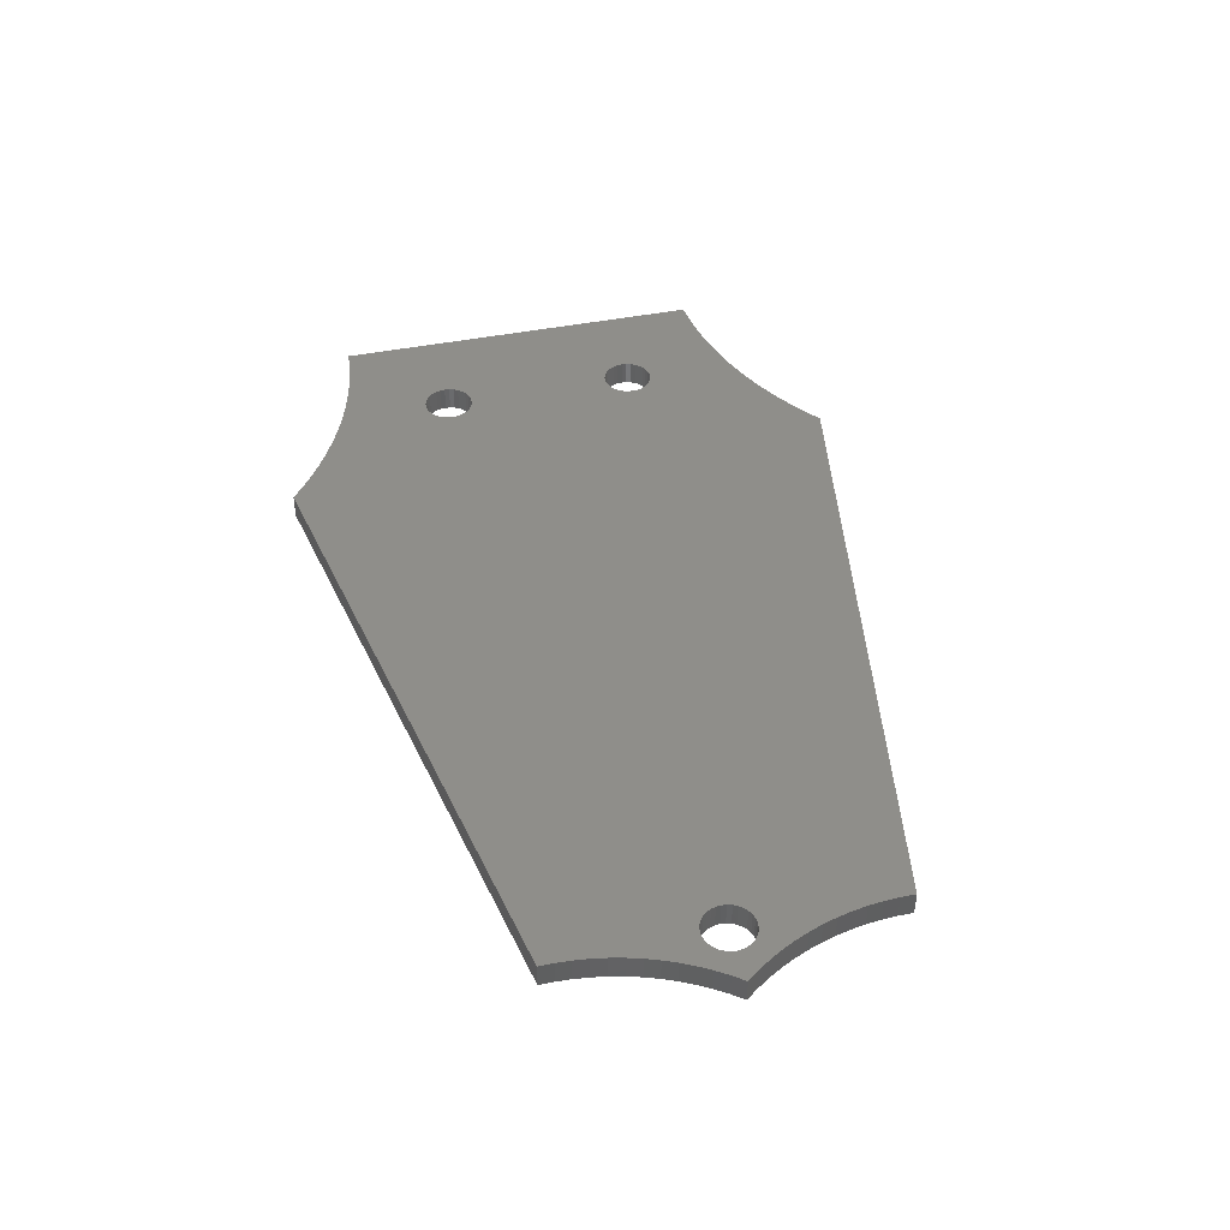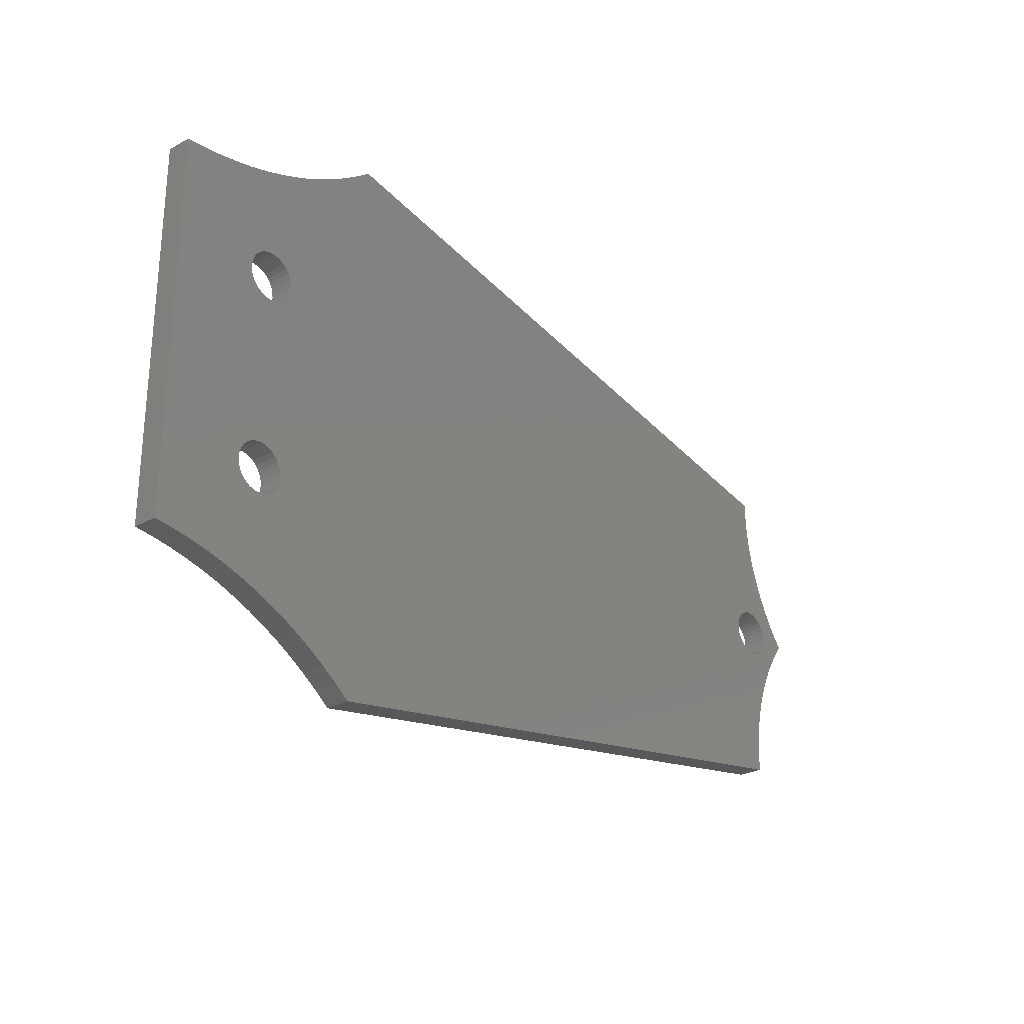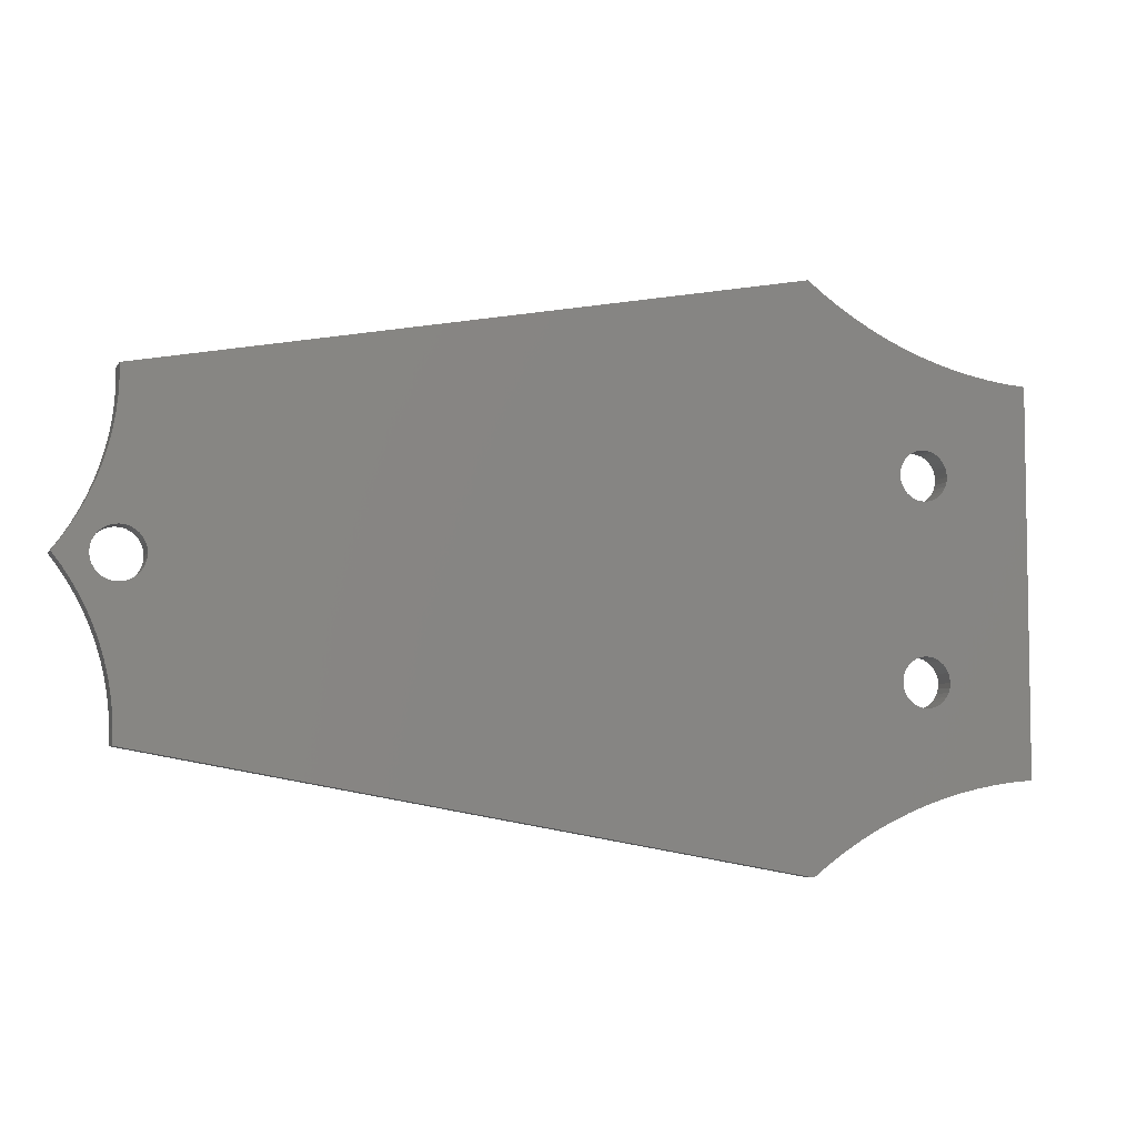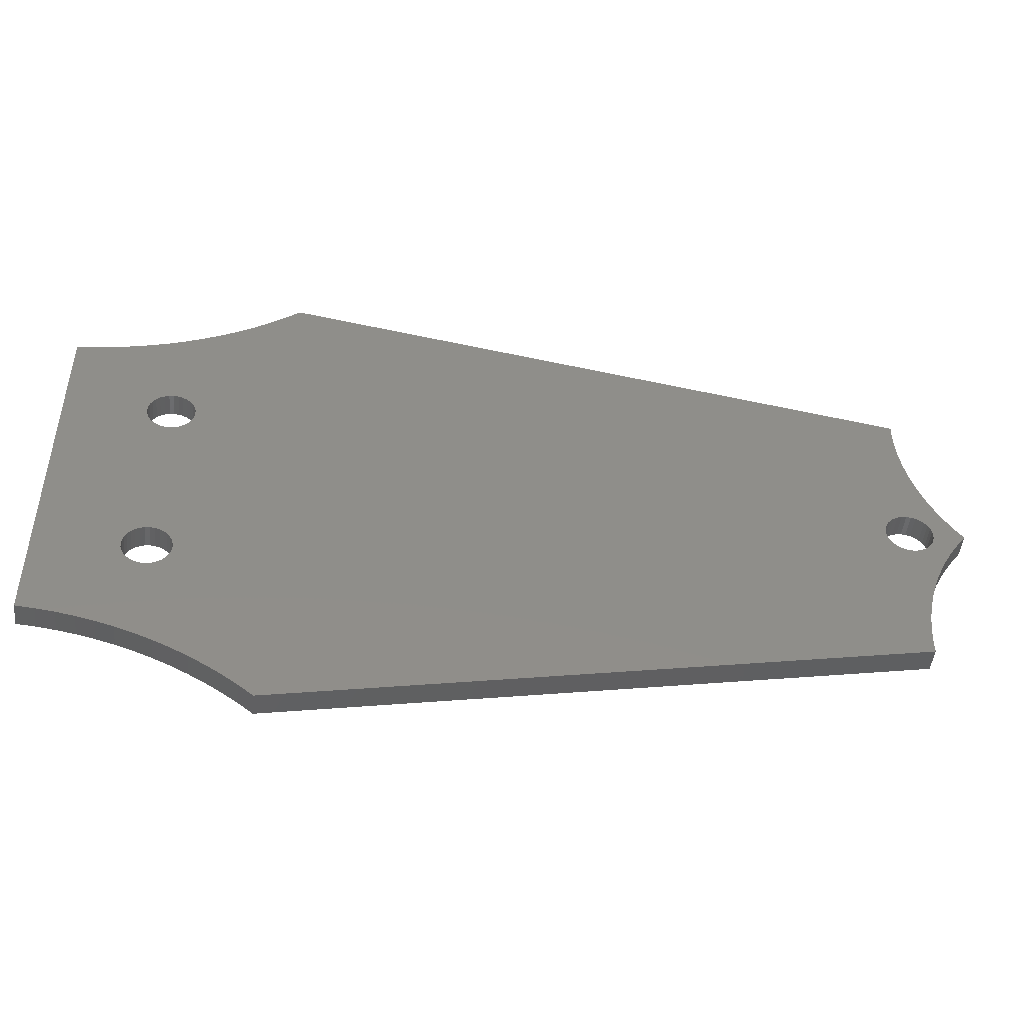
<metadata>
{"format":"stl","ext":"stl","renderer":"f3d","projection":"perspective","resolution":1024,"background":"white","views":[{"elev":42.9,"azim":76.5,"up":"+Z"},{"elev":-27.2,"azim":-49.7,"up":"+Y"},{"elev":-5.7,"azim":161.8,"up":"+Y"},{"elev":-46.9,"azim":-6.0,"up":"+Y"}]}
</metadata>
<code>
# stl→obj: 300 verts, 608 faces
v 20.6 -22.76 2
v 72.74 -13.28 2
v 72.73 -12.08 2
v 13 -8 2
v 14.06 -18.6 2
v 15.44 -19.3 2
v 75.79 1.936 2
v 72.96 1.962 2
v 73.33 1.848 2
v 76.46 -0.9473 2
v 74.53 -0.3902 2
v 74.41 -0.7654 2
v 74.23 -1.111 2
v 77.18 -1.776e-15 2
v 76.46 0.9473 2
v 74.23 1.111 2
v 74.41 0.7654 2
v 74.53 0.3902 2
v 74.56 0 2
v 12.96 -7.61 2
v 16.79 -20.07 2
v 18.1 -20.91 2
v 12.85 -7.235 2
v 19.37 -21.8 2
v 72.56 -2 2
v 11 -6 2
v 11.39 -6.038 2
v 11.77 -6.152 2
v 12.11 -6.337 2
v 12.41 -6.586 2
v 12.66 -6.889 2
v 72.8 -10.89 2
v 72.93 -9.71 2
v 73.14 -8.536 2
v 73.41 -7.376 2
v 73.76 -6.235 2
v 74.17 -5.116 2
v 74.64 -4.024 2
v 75.19 -2.963 2
v 75.79 -1.936 2
v 72.96 -1.962 2
v 11.19 -17.39 2
v 12.64 -17.96 2
v 12.66 -9.111 2
v 12.41 -9.414 2
v 12.11 -9.663 2
v 11.77 -9.848 2
v 11.39 -9.962 2
v 11 -10 2
v 9.722 -16.89 2
v 12.96 -8.39 2
v 12.85 -8.765 2
v 11.39 9.962 2
v 72.56 2 2
v 72.74 13.28 2
v 20.6 22.76 2
v 19.37 21.8 2
v 18.1 20.91 2
v 16.79 20.07 2
v 15.44 19.3 2
v 14.06 18.6 2
v 12.64 17.96 2
v 11.19 17.39 2
v 11 10 2
v 2.1 0 2
v 2.1 -15.47 2
v 9.337 -6.889 2
v 9.586 -6.586 2
v 9.889 -6.337 2
v 10.23 -6.152 2
v 10.61 -6.038 2
v 11 6 2
v 10.61 6.038 2
v 10.23 6.152 2
v 9.889 6.337 2
v 9.586 6.586 2
v 9.337 6.889 2
v 9.152 7.235 2
v 9.038 7.61 2
v 9 8 2
v 9.038 8.39 2
v 9.152 8.765 2
v 9.337 9.111 2
v 2.1 15.47 2
v 9.586 9.414 2
v 9.889 9.663 2
v 10.23 9.848 2
v 10.61 9.962 2
v 9.722 16.89 2
v 8.228 16.46 2
v 6.716 16.1 2
v 5.188 15.82 2
v 3.648 15.61 2
v 3.648 -15.61 2
v 10.61 -9.962 2
v 10.23 -9.848 2
v 9.889 -9.663 2
v 9.586 -9.414 2
v 9.337 -9.111 2
v 9.152 -8.765 2
v 9.038 -8.39 2
v 9 -8 2
v 9.038 -7.61 2
v 9.152 -7.235 2
v 5.188 -15.82 2
v 6.716 -16.1 2
v 8.228 -16.46 2
v 11.77 9.848 2
v 12.11 9.663 2
v 12.41 9.414 2
v 12.66 9.111 2
v 12.85 8.765 2
v 12.96 8.39 2
v 13 8 2
v 12.96 7.61 2
v 12.85 7.235 2
v 12.66 6.889 2
v 12.41 6.586 2
v 12.11 6.337 2
v 11.77 6.152 2
v 11.39 6.038 2
v 72.17 1.962 2
v 72.17 -1.962 2
v 71.8 -1.848 2
v 71.45 -1.663 2
v 71.15 -1.414 2
v 70.9 -1.111 2
v 70.72 -0.7654 2
v 70.6 -0.3902 2
v 70.56 2.449e-16 2
v 70.6 0.3902 2
v 70.72 0.7654 2
v 70.9 1.111 2
v 71.15 1.414 2
v 71.45 1.663 2
v 71.8 1.848 2
v 75.19 2.963 2
v 74.64 4.024 2
v 74.17 5.116 2
v 73.76 6.235 2
v 73.41 7.376 2
v 73.14 8.536 2
v 72.93 9.71 2
v 72.8 10.89 2
v 72.73 12.08 2
v 73.68 1.663 2
v 73.98 1.414 2
v 73.98 -1.414 2
v 73.68 -1.663 2
v 73.33 -1.848 2
v 72.73 -12.08 0
v 72.74 -13.28 0
v 20.6 -22.76 0
v 15.44 -19.3 0
v 14.06 -18.6 0
v 13 -8 0
v 73.33 1.848 0
v 72.96 1.962 0
v 75.79 1.936 0
v 74.41 -0.7654 0
v 74.53 -0.3902 0
v 76.46 -0.9473 0
v 74.23 -1.111 0
v 77.18 -1.776e-15 0
v 74.56 0 0
v 74.53 0.3902 0
v 74.41 0.7654 0
v 74.23 1.111 0
v 76.46 0.9473 0
v 12.96 -7.61 0
v 18.1 -20.91 0
v 16.79 -20.07 0
v 12.85 -7.235 0
v 19.37 -21.8 0
v 72.56 -2 0
v 72.96 -1.962 0
v 75.79 -1.936 0
v 75.19 -2.963 0
v 74.64 -4.024 0
v 74.17 -5.116 0
v 73.76 -6.235 0
v 73.41 -7.376 0
v 73.14 -8.536 0
v 72.93 -9.71 0
v 72.8 -10.89 0
v 12.66 -6.889 0
v 12.41 -6.586 0
v 12.11 -6.337 0
v 11.77 -6.152 0
v 11.39 -6.038 0
v 11 -6 0
v 11.19 -17.39 0
v 9.722 -16.89 0
v 11 -10 0
v 11.39 -9.962 0
v 11.77 -9.848 0
v 12.11 -9.663 0
v 12.41 -9.414 0
v 12.66 -9.111 0
v 12.64 -17.96 0
v 12.85 -8.765 0
v 12.96 -8.39 0
v 11.39 9.962 0
v 11 10 0
v 11.19 17.39 0
v 12.64 17.96 0
v 14.06 18.6 0
v 15.44 19.3 0
v 16.79 20.07 0
v 18.1 20.91 0
v 19.37 21.8 0
v 20.6 22.76 0
v 72.74 13.28 0
v 72.56 2 0
v 2.1 0 0
v 9.337 9.111 0
v 9.152 8.765 0
v 9.038 8.39 0
v 9 8 0
v 9.038 7.61 0
v 9.152 7.235 0
v 9.337 6.889 0
v 9.586 6.586 0
v 9.889 6.337 0
v 10.23 6.152 0
v 10.61 6.038 0
v 11 6 0
v 10.61 -6.038 0
v 10.23 -6.152 0
v 9.889 -6.337 0
v 9.586 -6.586 0
v 9.337 -6.889 0
v 2.1 -15.47 0
v 2.1 15.47 0
v 10.61 9.962 0
v 10.23 9.848 0
v 9.889 9.663 0
v 9.586 9.414 0
v 3.648 15.61 0
v 5.188 15.82 0
v 6.716 16.1 0
v 8.228 16.46 0
v 9.722 16.89 0
v 9.152 -7.235 0
v 9.038 -7.61 0
v 9 -8 0
v 9.038 -8.39 0
v 9.152 -8.765 0
v 9.337 -9.111 0
v 9.586 -9.414 0
v 9.889 -9.663 0
v 10.23 -9.848 0
v 10.61 -9.962 0
v 3.648 -15.61 0
v 8.228 -16.46 0
v 6.716 -16.1 0
v 5.188 -15.82 0
v 72.17 1.962 0
v 11.39 6.038 0
v 11.77 6.152 0
v 12.11 6.337 0
v 12.41 6.586 0
v 12.66 6.889 0
v 12.85 7.235 0
v 12.96 7.61 0
v 13 8 0
v 12.96 8.39 0
v 12.85 8.765 0
v 12.66 9.111 0
v 12.41 9.414 0
v 12.11 9.663 0
v 11.77 9.848 0
v 71.8 1.848 0
v 71.45 1.663 0
v 71.15 1.414 0
v 70.9 1.111 0
v 70.72 0.7654 0
v 70.6 0.3902 0
v 70.56 2.449e-16 0
v 70.6 -0.3902 0
v 70.72 -0.7654 0
v 70.9 -1.111 0
v 71.15 -1.414 0
v 71.45 -1.663 0
v 71.8 -1.848 0
v 72.17 -1.962 0
v 72.73 12.08 0
v 72.8 10.89 0
v 72.93 9.71 0
v 73.14 8.536 0
v 73.41 7.376 0
v 73.76 6.235 0
v 74.17 5.116 0
v 74.64 4.024 0
v 75.19 2.963 0
v 73.98 1.414 0
v 73.68 1.663 0
v 73.33 -1.848 0
v 73.68 -1.663 0
v 73.98 -1.414 0
f 1 2 3
f 4 5 6
f 7 8 9
f 10 11 12
f 12 13 10
f 14 15 16
f 14 16 17
f 14 17 18
f 14 18 19
f 14 19 11
f 14 11 10
f 20 4 6
f 20 6 21
f 20 21 22
f 23 20 22
f 23 22 24
f 23 24 1
f 25 26 27
f 25 27 28
f 25 28 29
f 25 29 30
f 25 30 31
f 25 31 23
f 25 23 1
f 25 1 3
f 25 3 32
f 25 32 33
f 25 33 34
f 25 34 35
f 25 35 36
f 25 36 37
f 25 37 38
f 25 38 39
f 25 39 40
f 25 40 41
f 42 43 44
f 42 44 45
f 42 45 46
f 42 46 47
f 42 47 48
f 42 48 49
f 42 49 50
f 43 5 4
f 43 4 51
f 43 51 52
f 43 52 44
f 53 54 55
f 53 55 56
f 53 56 57
f 53 57 58
f 53 58 59
f 53 59 60
f 53 60 61
f 53 61 62
f 53 62 63
f 53 63 64
f 65 66 67
f 65 67 68
f 65 68 69
f 65 69 70
f 65 70 71
f 65 71 26
f 65 26 72
f 65 72 73
f 65 73 74
f 65 74 75
f 65 75 76
f 65 76 77
f 65 77 78
f 65 78 79
f 65 79 80
f 65 80 81
f 65 81 82
f 65 82 83
f 84 65 83
f 84 83 85
f 84 85 86
f 84 86 87
f 84 87 88
f 84 88 64
f 64 63 89
f 64 89 90
f 64 90 91
f 64 91 92
f 64 92 93
f 64 93 84
f 66 94 49
f 66 49 95
f 66 95 96
f 66 96 97
f 66 97 98
f 66 98 99
f 66 99 100
f 66 100 101
f 66 101 102
f 66 102 103
f 66 103 104
f 66 104 67
f 49 94 105
f 49 105 106
f 49 106 107
f 49 107 50
f 54 53 108
f 54 108 109
f 54 109 110
f 54 110 111
f 54 111 112
f 54 112 113
f 54 113 114
f 54 114 115
f 54 115 116
f 54 116 117
f 54 117 118
f 54 118 119
f 54 119 120
f 54 120 121
f 54 121 72
f 54 72 122
f 26 25 123
f 26 123 124
f 26 124 125
f 26 125 126
f 26 126 127
f 26 127 128
f 26 128 129
f 26 129 130
f 26 130 131
f 26 131 132
f 26 132 133
f 26 133 134
f 26 134 135
f 26 135 136
f 26 136 122
f 26 122 72
f 54 8 7
f 54 7 137
f 54 137 138
f 54 138 139
f 54 139 140
f 54 140 141
f 54 141 142
f 54 142 143
f 54 143 144
f 54 144 145
f 54 145 55
f 15 7 9
f 15 9 146
f 15 146 147
f 15 147 16
f 40 10 13
f 40 13 148
f 40 148 149
f 40 149 150
f 40 150 41
f 151 152 153
f 154 155 156
f 157 158 159
f 160 161 162
f 162 163 160
f 164 162 161
f 164 161 165
f 164 165 166
f 164 166 167
f 164 167 168
f 164 168 169
f 170 171 172
f 170 172 154
f 170 154 156
f 173 153 174
f 173 174 171
f 173 171 170
f 175 176 177
f 175 177 178
f 175 178 179
f 175 179 180
f 175 180 181
f 175 181 182
f 175 182 183
f 175 183 184
f 175 184 185
f 175 185 151
f 175 151 153
f 175 153 173
f 175 173 186
f 175 186 187
f 175 187 188
f 175 188 189
f 175 189 190
f 175 190 191
f 192 193 194
f 192 194 195
f 192 195 196
f 192 196 197
f 192 197 198
f 192 198 199
f 192 199 200
f 200 199 201
f 200 201 202
f 200 202 156
f 200 156 155
f 203 204 205
f 203 205 206
f 203 206 207
f 203 207 208
f 203 208 209
f 203 209 210
f 203 210 211
f 203 211 212
f 203 212 213
f 203 213 214
f 215 216 217
f 215 217 218
f 215 218 219
f 215 219 220
f 215 220 221
f 215 221 222
f 215 222 223
f 215 223 224
f 215 224 225
f 215 225 226
f 215 226 227
f 215 227 191
f 215 191 228
f 215 228 229
f 215 229 230
f 215 230 231
f 215 231 232
f 215 232 233
f 234 204 235
f 234 235 236
f 234 236 237
f 234 237 238
f 234 238 216
f 234 216 215
f 204 234 239
f 204 239 240
f 204 240 241
f 204 241 242
f 204 242 243
f 204 243 205
f 233 232 244
f 233 244 245
f 233 245 246
f 233 246 247
f 233 247 248
f 233 248 249
f 233 249 250
f 233 250 251
f 233 251 252
f 233 252 253
f 233 253 194
f 233 194 254
f 194 193 255
f 194 255 256
f 194 256 257
f 194 257 254
f 214 258 227
f 214 227 259
f 214 259 260
f 214 260 261
f 214 261 262
f 214 262 263
f 214 263 264
f 214 264 265
f 214 265 266
f 214 266 267
f 214 267 268
f 214 268 269
f 214 269 270
f 214 270 271
f 214 271 272
f 214 272 203
f 191 227 258
f 191 258 273
f 191 273 274
f 191 274 275
f 191 275 276
f 191 276 277
f 191 277 278
f 191 278 279
f 191 279 280
f 191 280 281
f 191 281 282
f 191 282 283
f 191 283 284
f 191 284 285
f 191 285 286
f 191 286 175
f 214 213 287
f 214 287 288
f 214 288 289
f 214 289 290
f 214 290 291
f 214 291 292
f 214 292 293
f 214 293 294
f 214 294 295
f 214 295 159
f 214 159 158
f 169 168 296
f 169 296 297
f 169 297 157
f 169 157 159
f 177 176 298
f 177 298 299
f 177 299 300
f 177 300 163
f 177 163 162
f 214 122 258
f 258 122 136
f 258 136 273
f 273 136 135
f 273 135 274
f 274 135 134
f 274 134 275
f 275 134 133
f 275 133 276
f 276 133 132
f 276 132 277
f 277 132 131
f 277 131 278
f 278 131 130
f 278 130 279
f 122 214 54
f 54 214 158
f 54 158 8
f 8 158 157
f 8 157 9
f 9 157 297
f 9 297 146
f 146 297 296
f 146 296 147
f 147 296 168
f 147 168 16
f 16 168 167
f 16 167 17
f 17 167 166
f 17 166 18
f 18 166 165
f 18 165 19
f 175 41 176
f 176 41 150
f 176 150 298
f 298 150 149
f 298 149 299
f 299 149 148
f 299 148 300
f 300 148 13
f 300 13 163
f 163 13 12
f 163 12 160
f 160 12 11
f 160 11 161
f 161 11 19
f 161 19 165
f 41 175 25
f 25 175 286
f 25 286 123
f 123 286 285
f 123 285 124
f 124 285 284
f 124 284 125
f 125 284 283
f 125 283 126
f 126 283 282
f 126 282 127
f 127 282 281
f 127 281 128
f 128 281 280
f 128 280 129
f 129 280 279
f 129 279 130
f 191 71 228
f 228 71 70
f 228 70 229
f 229 70 69
f 229 69 230
f 230 69 68
f 230 68 231
f 231 68 67
f 231 67 232
f 232 67 104
f 232 104 244
f 244 104 103
f 244 103 245
f 245 103 102
f 245 102 246
f 71 191 26
f 26 191 190
f 26 190 27
f 27 190 189
f 27 189 28
f 28 189 188
f 28 188 29
f 29 188 187
f 29 187 30
f 30 187 186
f 30 186 31
f 31 186 173
f 31 173 23
f 23 173 170
f 23 170 20
f 20 170 156
f 20 156 4
f 194 48 195
f 195 48 47
f 195 47 196
f 196 47 46
f 196 46 197
f 197 46 45
f 197 45 198
f 198 45 44
f 198 44 199
f 199 44 52
f 199 52 201
f 201 52 51
f 201 51 202
f 202 51 4
f 202 4 156
f 48 194 49
f 49 194 253
f 49 253 95
f 95 253 252
f 95 252 96
f 96 252 251
f 96 251 97
f 97 251 250
f 97 250 98
f 98 250 249
f 98 249 99
f 99 249 248
f 99 248 100
f 100 248 247
f 100 247 101
f 101 247 246
f 101 246 102
f 204 88 235
f 235 88 87
f 235 87 236
f 236 87 86
f 236 86 237
f 237 86 85
f 237 85 238
f 238 85 83
f 238 83 216
f 216 83 82
f 216 82 217
f 217 82 81
f 217 81 218
f 218 81 80
f 218 80 219
f 88 204 64
f 64 204 203
f 64 203 53
f 53 203 272
f 53 272 108
f 108 272 271
f 108 271 109
f 109 271 270
f 109 270 110
f 110 270 269
f 110 269 111
f 111 269 268
f 111 268 112
f 112 268 267
f 112 267 113
f 113 267 266
f 113 266 114
f 227 121 259
f 259 121 120
f 259 120 260
f 260 120 119
f 260 119 261
f 261 119 118
f 261 118 262
f 262 118 117
f 262 117 263
f 263 117 116
f 263 116 264
f 264 116 115
f 264 115 265
f 265 115 114
f 265 114 266
f 121 227 72
f 72 227 226
f 72 226 73
f 73 226 225
f 73 225 74
f 74 225 224
f 74 224 75
f 75 224 223
f 75 223 76
f 76 223 222
f 76 222 77
f 77 222 221
f 77 221 78
f 78 221 220
f 78 220 79
f 79 220 219
f 79 219 80
f 84 234 65
f 65 234 215
f 206 61 207
f 207 61 60
f 207 60 208
f 208 60 59
f 208 59 209
f 209 59 58
f 209 58 210
f 210 58 57
f 210 57 211
f 211 57 56
f 211 56 212
f 61 206 62
f 62 206 205
f 62 205 63
f 63 205 243
f 63 243 89
f 89 243 242
f 89 242 90
f 90 242 241
f 90 241 91
f 91 241 240
f 91 240 92
f 92 240 239
f 92 239 93
f 93 239 234
f 93 234 84
f 56 55 212
f 212 55 213
f 292 139 293
f 293 139 138
f 293 138 294
f 294 138 137
f 294 137 295
f 295 137 7
f 295 7 159
f 159 7 15
f 159 15 169
f 169 15 14
f 169 14 164
f 139 292 140
f 140 292 291
f 140 291 141
f 141 291 290
f 141 290 142
f 142 290 289
f 142 289 143
f 143 289 288
f 143 288 144
f 144 288 287
f 144 287 145
f 145 287 213
f 145 213 55
f 181 35 182
f 182 35 34
f 182 34 183
f 183 34 33
f 183 33 184
f 184 33 32
f 184 32 185
f 185 32 3
f 185 3 151
f 151 3 2
f 151 2 152
f 35 181 36
f 36 181 180
f 36 180 37
f 37 180 179
f 37 179 38
f 38 179 178
f 38 178 39
f 39 178 177
f 39 177 40
f 40 177 162
f 40 162 10
f 10 162 164
f 10 164 14
f 1 153 2
f 2 153 152
f 192 50 193
f 193 50 107
f 193 107 255
f 255 107 106
f 255 106 256
f 256 106 105
f 256 105 257
f 257 105 94
f 257 94 254
f 254 94 66
f 254 66 233
f 50 192 42
f 42 192 200
f 42 200 43
f 43 200 155
f 43 155 5
f 5 155 154
f 5 154 6
f 6 154 172
f 6 172 21
f 21 172 171
f 21 171 22
f 22 171 174
f 22 174 24
f 24 174 153
f 24 153 1
f 65 215 66
f 66 215 233

</code>
